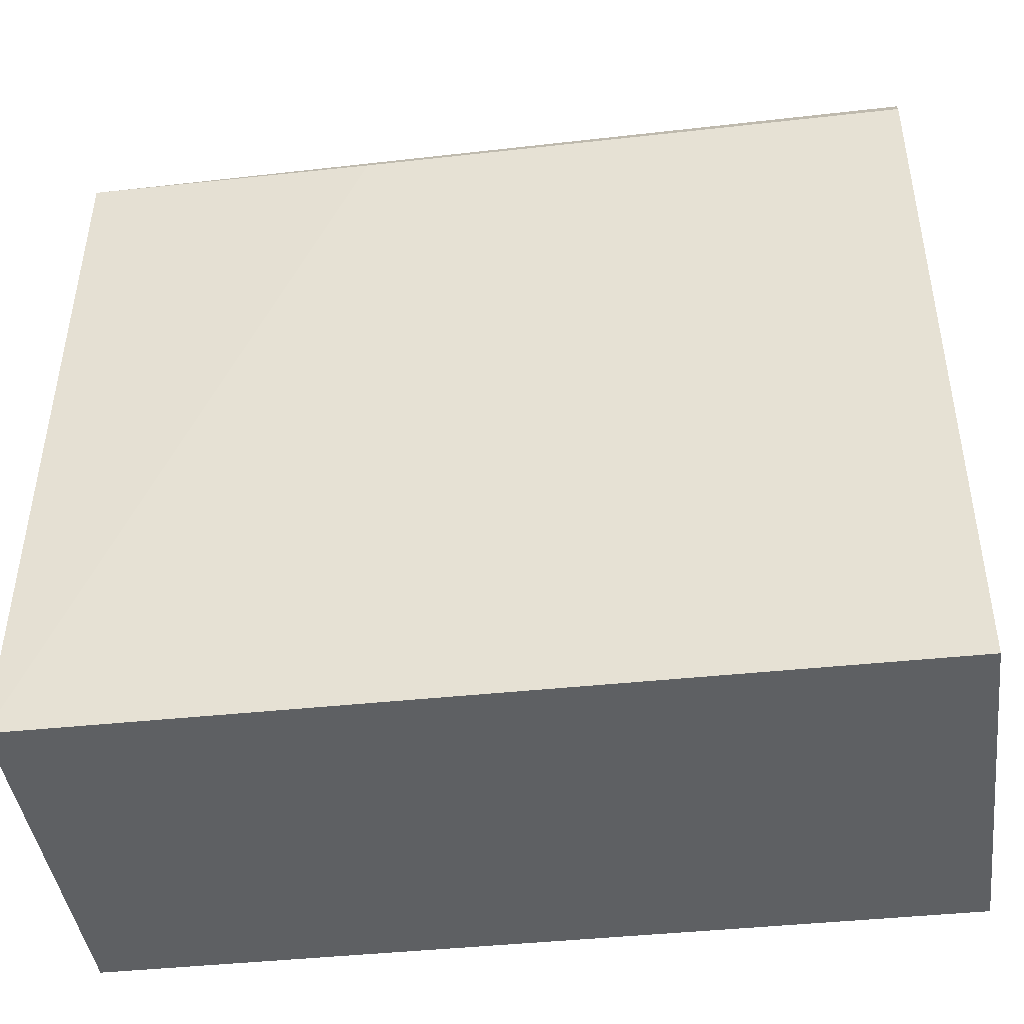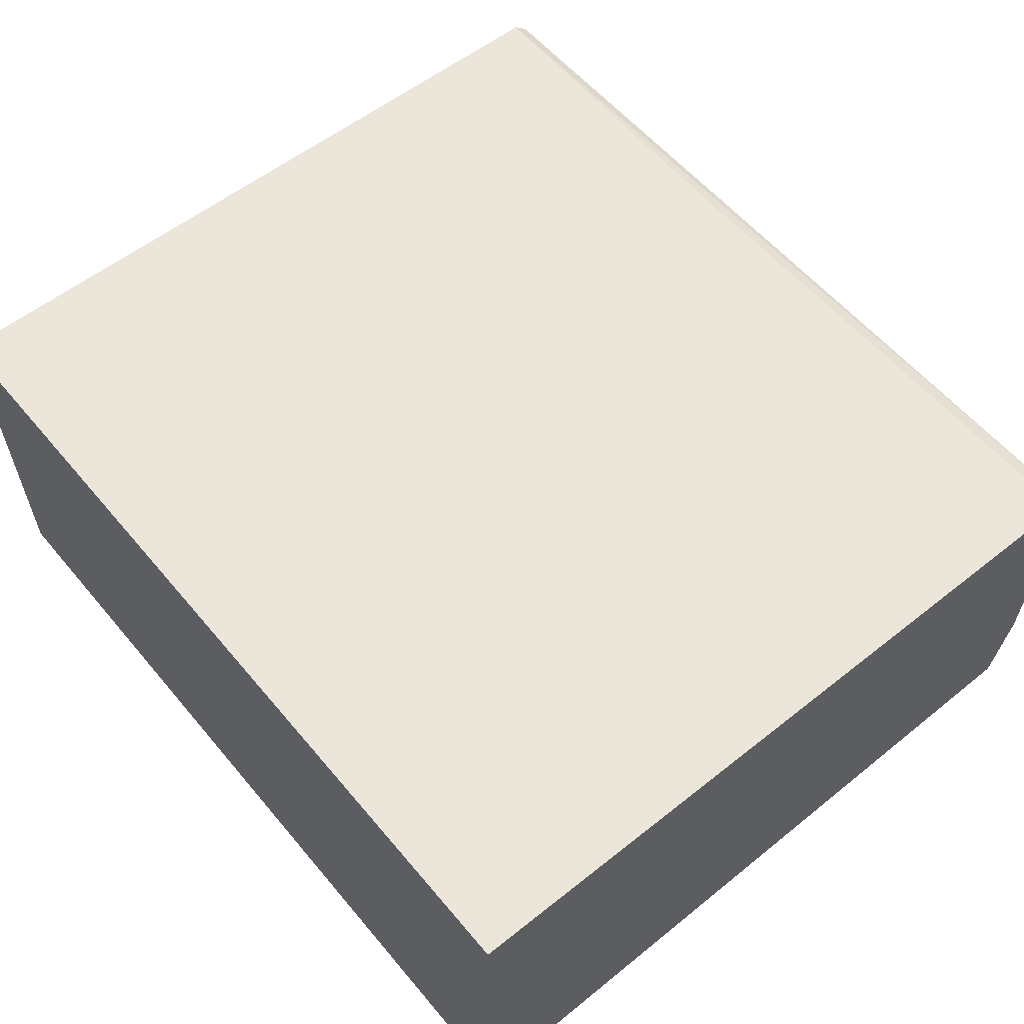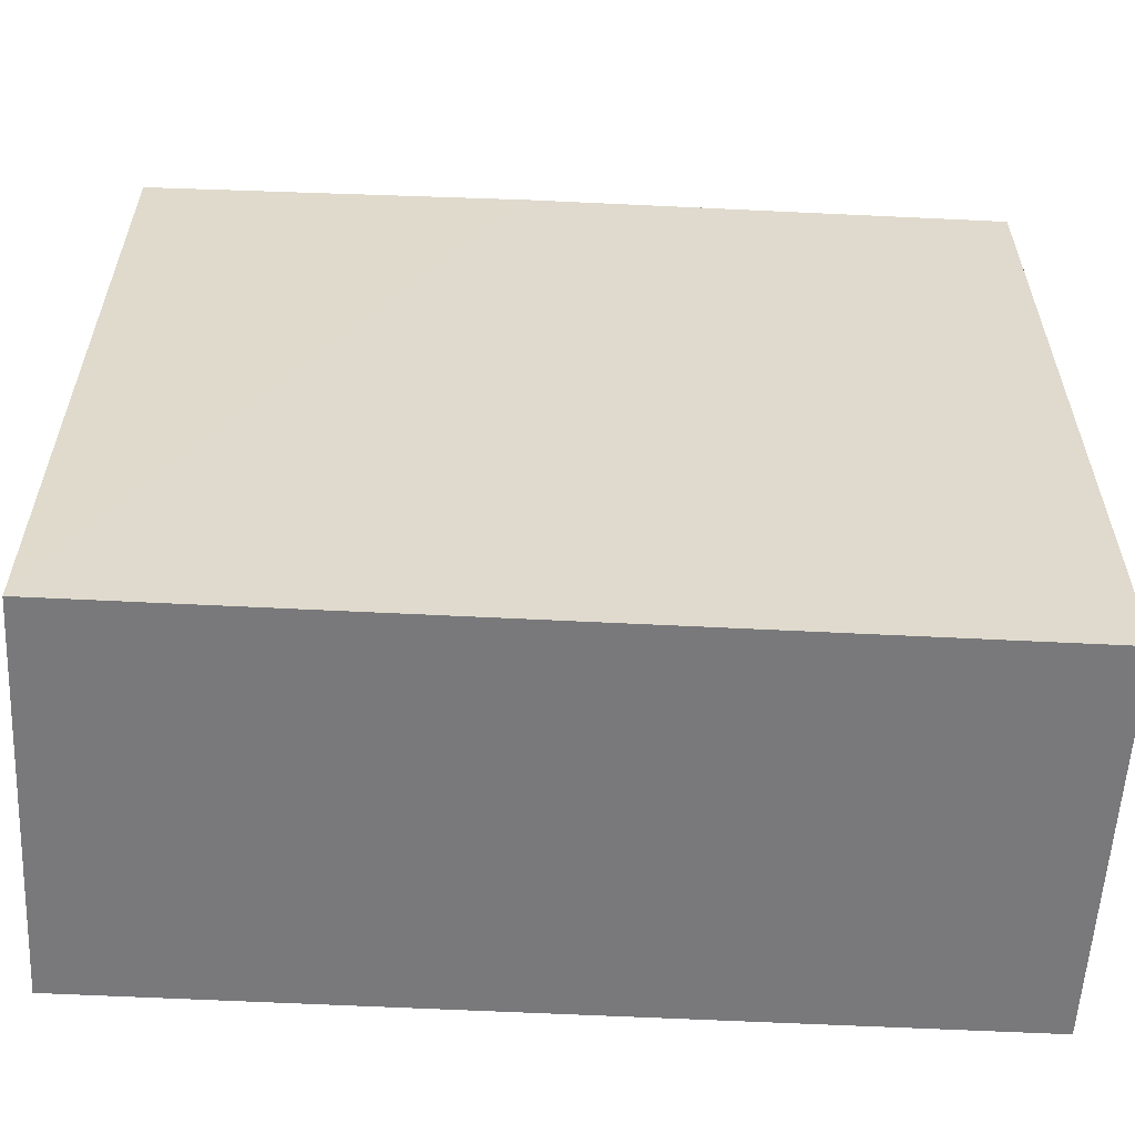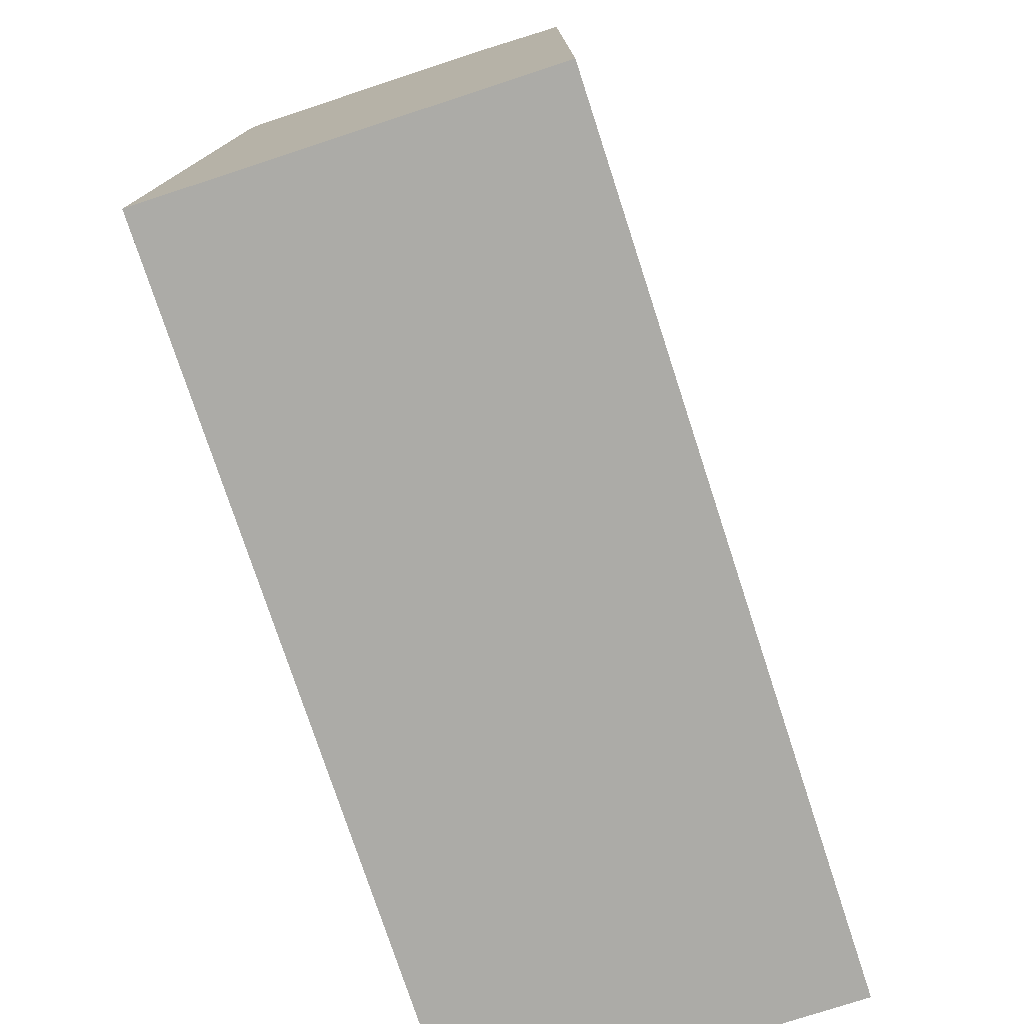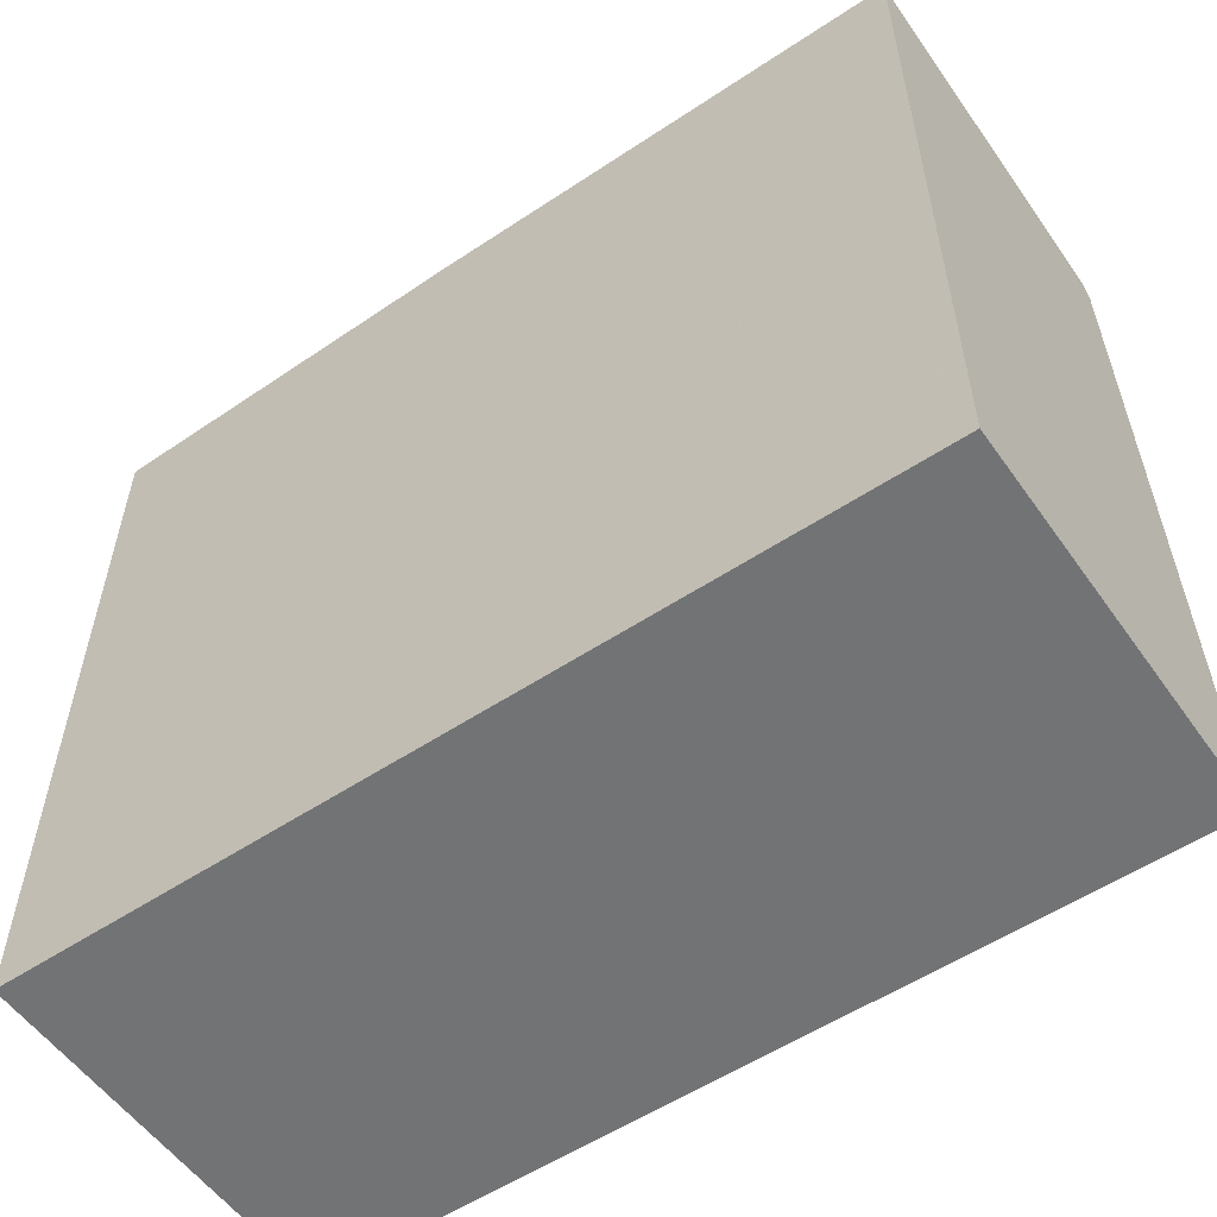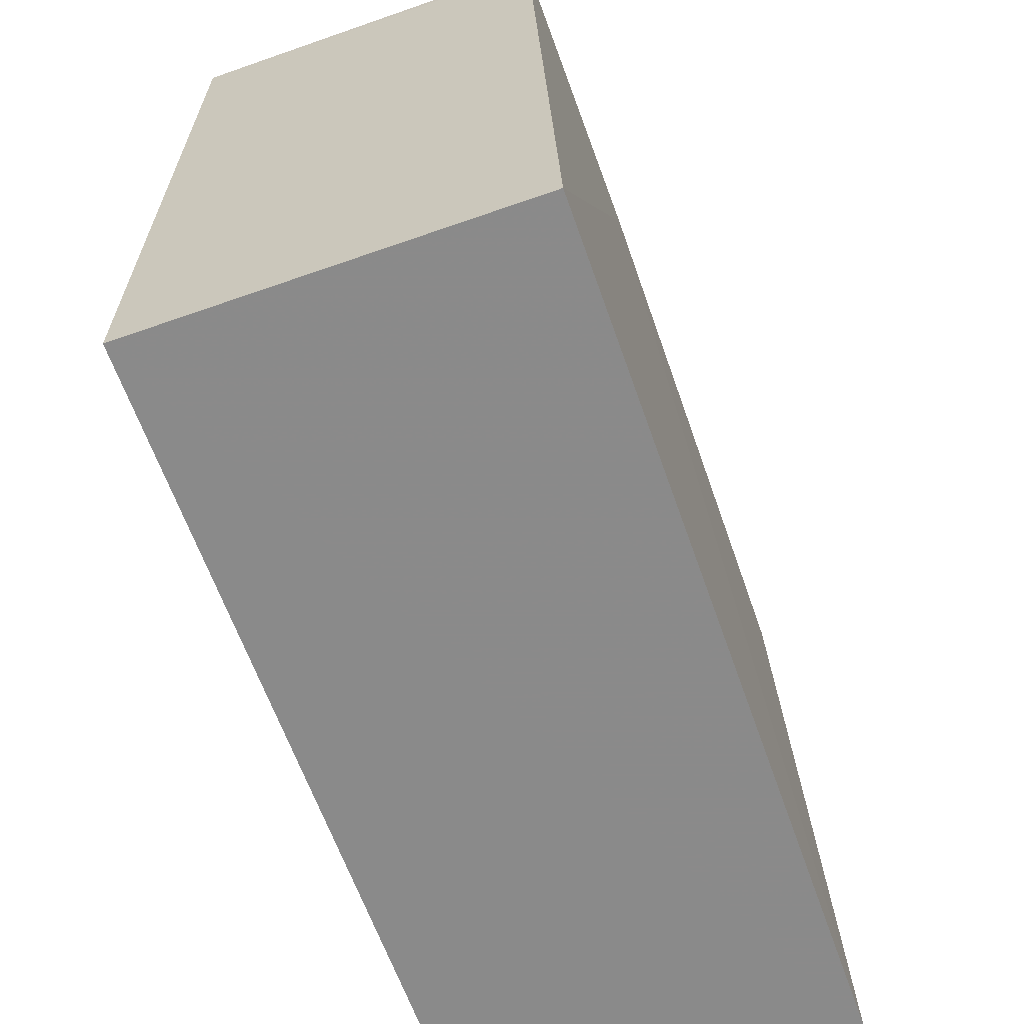
<metadata>
{"format":"obj","ext":"obj","renderer":"f3d","projection":"perspective","resolution":1024,"background":"white","views":[{"elev":-42.6,"azim":-172.7,"up":"+Z"},{"elev":59.2,"azim":-129.7,"up":"+Y"},{"elev":-57.9,"azim":-3.0,"up":"+Z"},{"elev":-76.3,"azim":-71.9,"up":"+Z"},{"elev":-55.7,"azim":34.8,"up":"+Z"},{"elev":-63.6,"azim":109.5,"up":"+Z"}]}
</metadata>
<code>
v 0.1518 0.06524 0.2802
v 0.1519 0.003623 0.2805
v 0.1518 0.003609 0.1472
v 0.001691 0.07132 0.1472
v 0.00161 0.06555 0.2815
v 0.1518 0.07141 0.1472
v 0.001692 0.003609 0.1472
v 0.09985 0.06783 0.277
v 0.1519 0.06722 0.2778
v 0.06802 0.003537 0.2797
v 0.001503 0.02033 0.2806
v 0.001709 0.06733 0.2784
v 0.001693 0.00387 0.278
f 5 2 1
f 6 3 4
f 7 4 3
f 8 6 4
f 9 1 2
f 9 2 3
f 9 3 6
f 9 6 8
f 9 5 1
f 10 7 3
f 10 3 2
f 11 5 4
f 11 4 7
f 11 10 2
f 11 2 5
f 12 8 4
f 12 4 5
f 12 9 8
f 12 5 9
f 13 11 7
f 13 7 10
f 13 10 11

</code>
